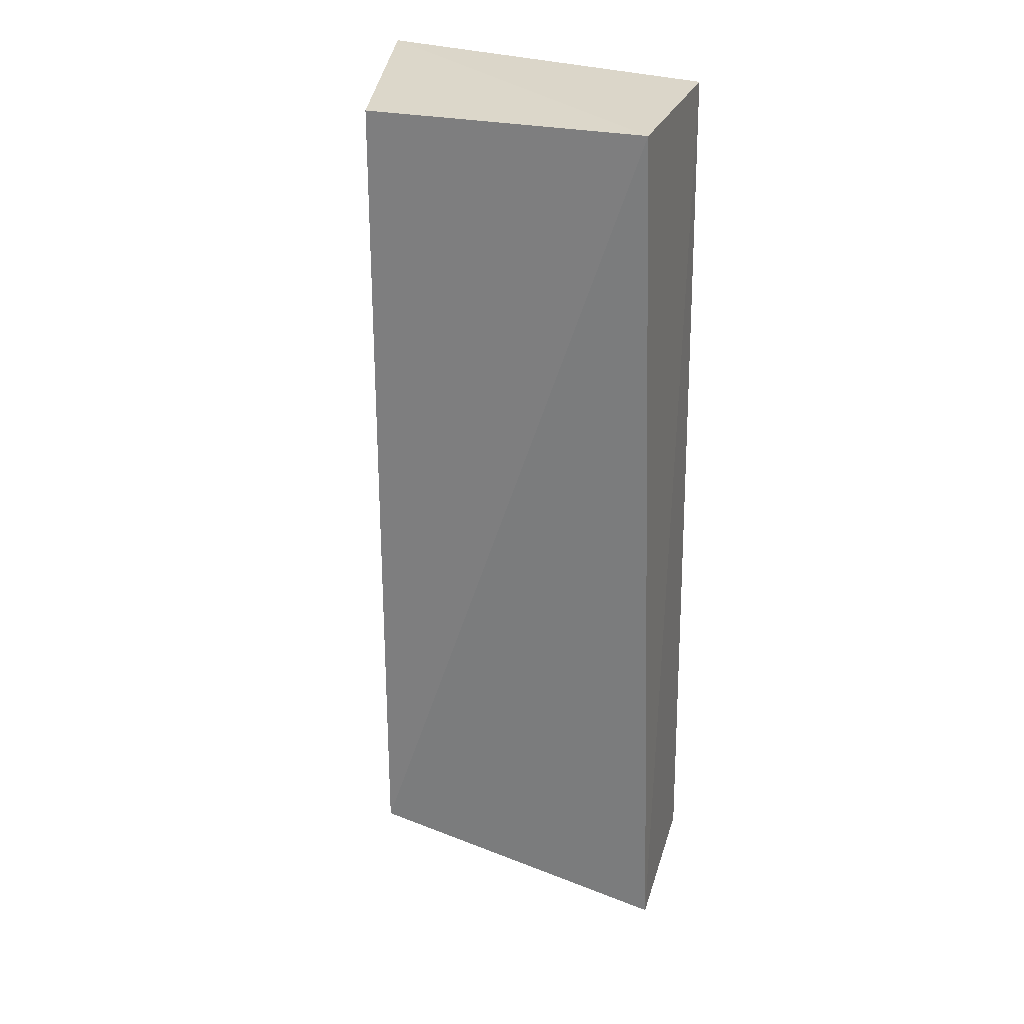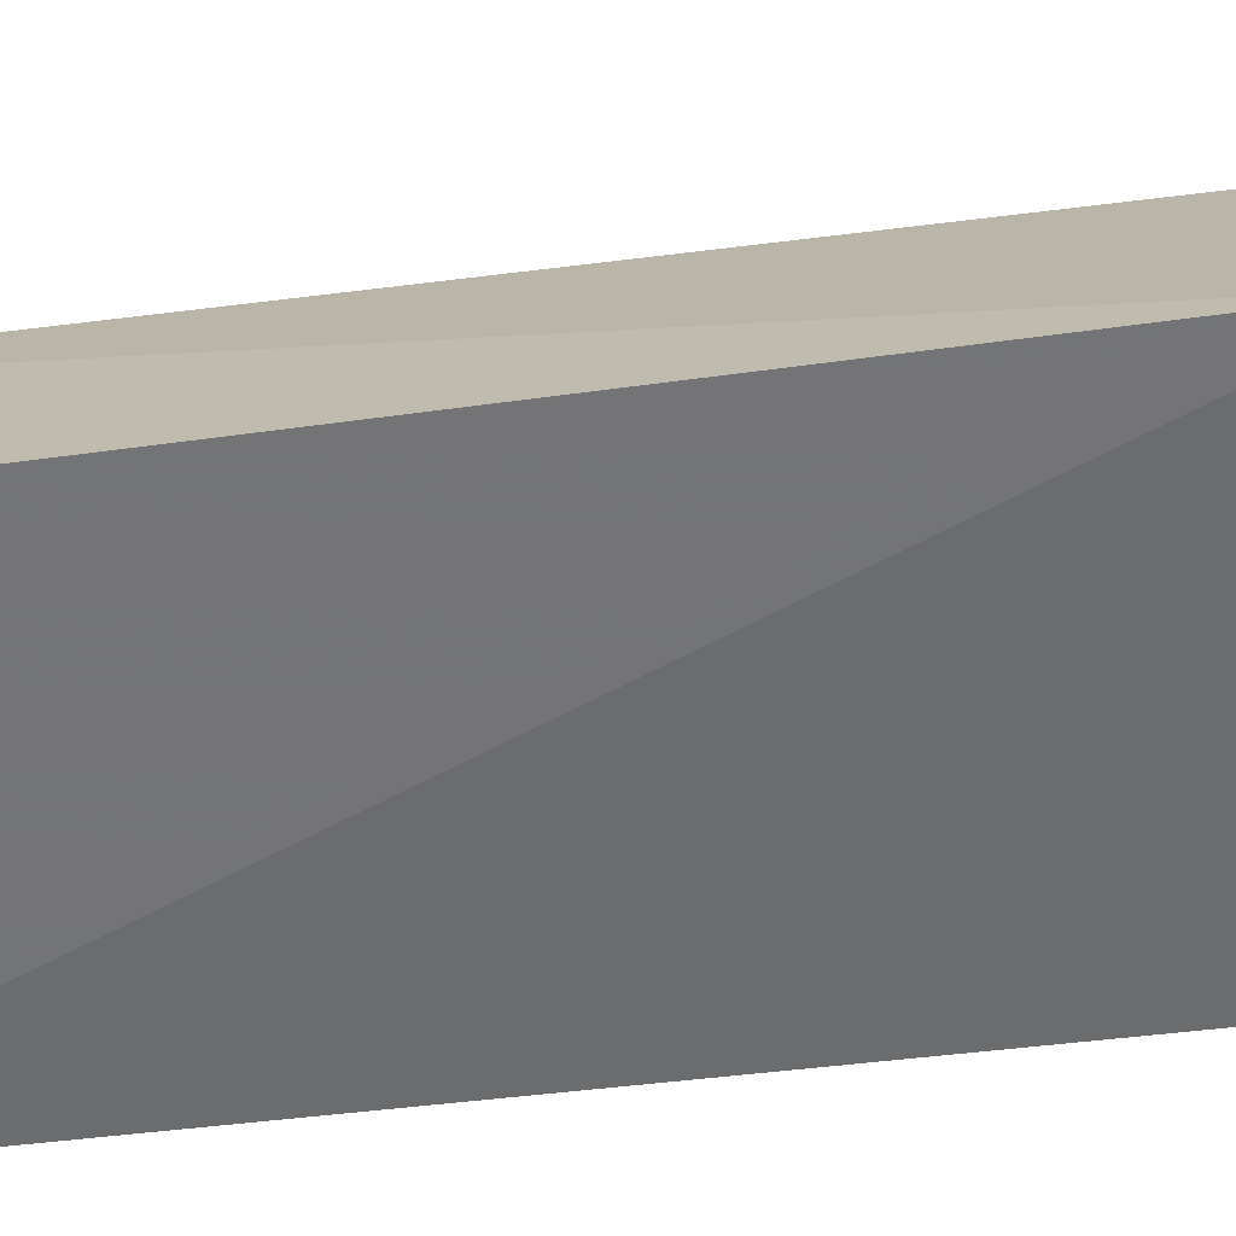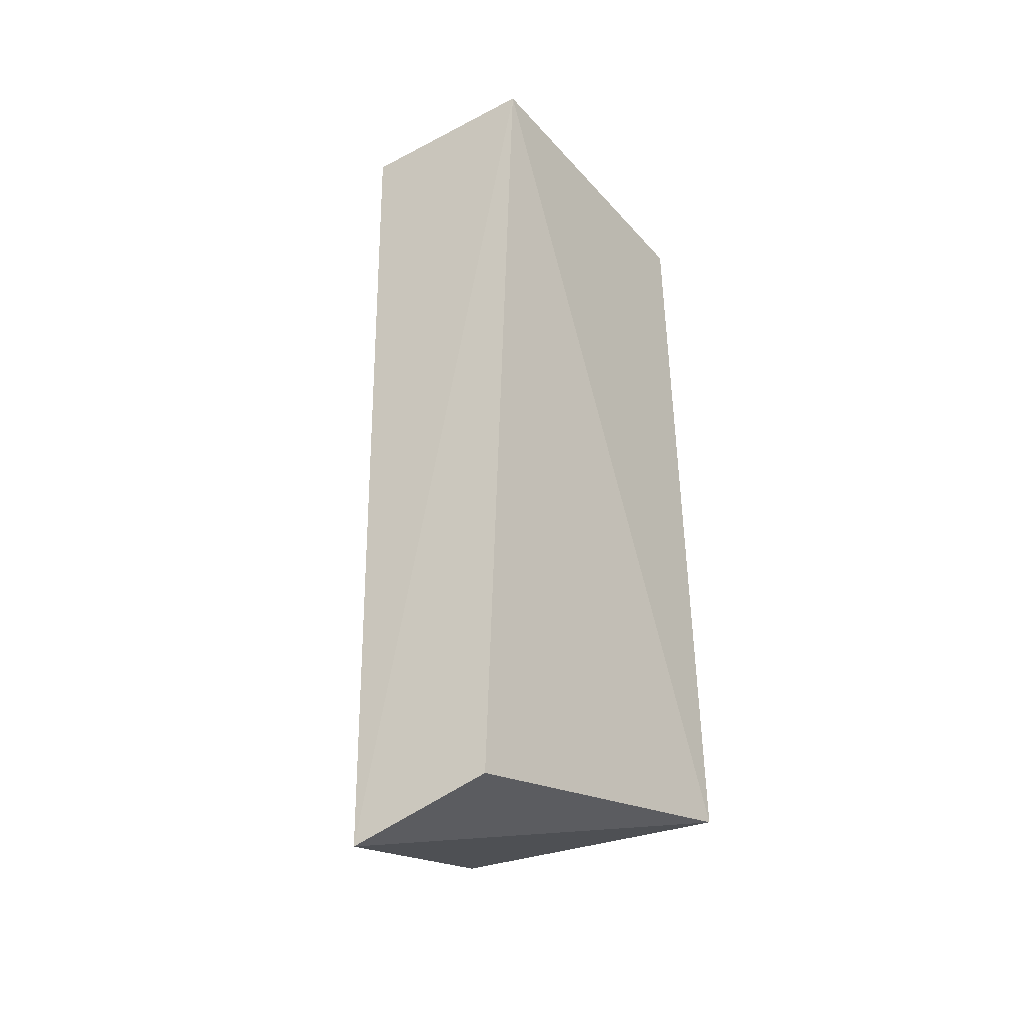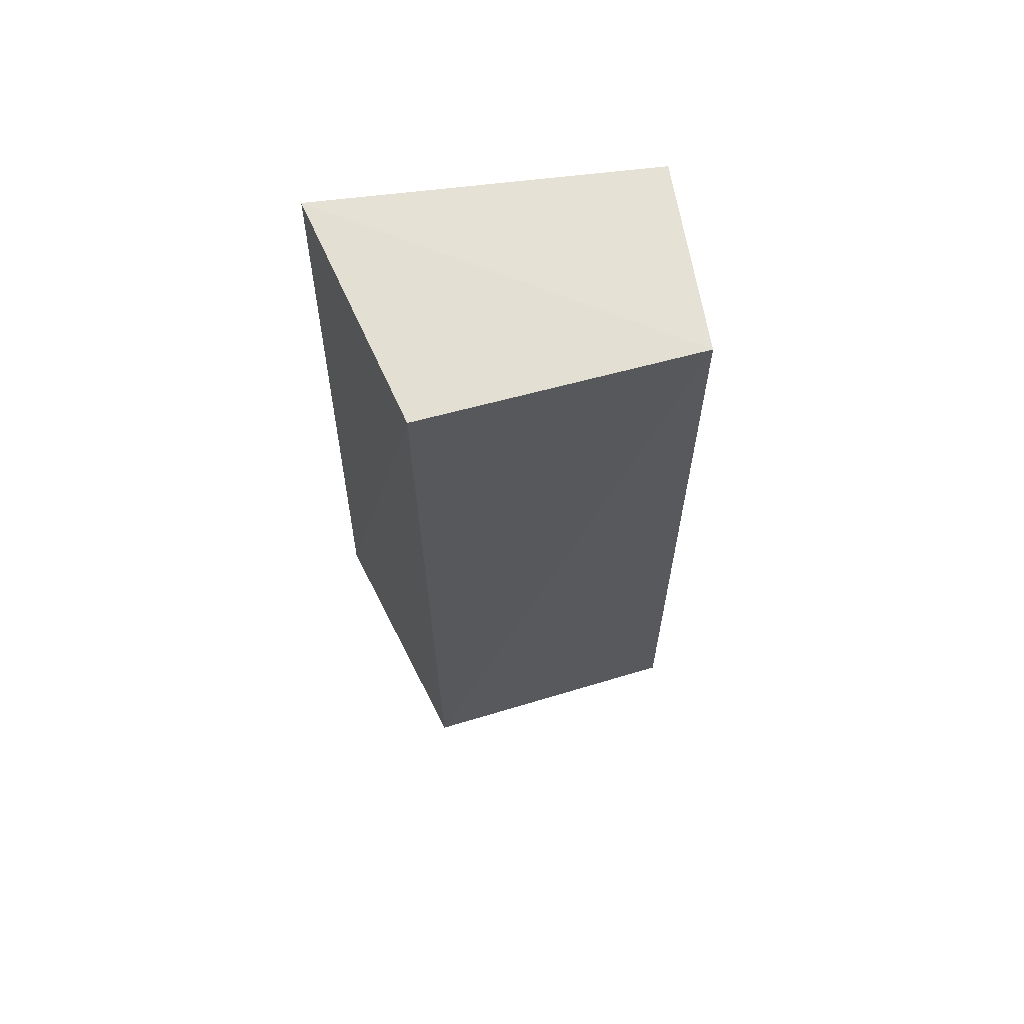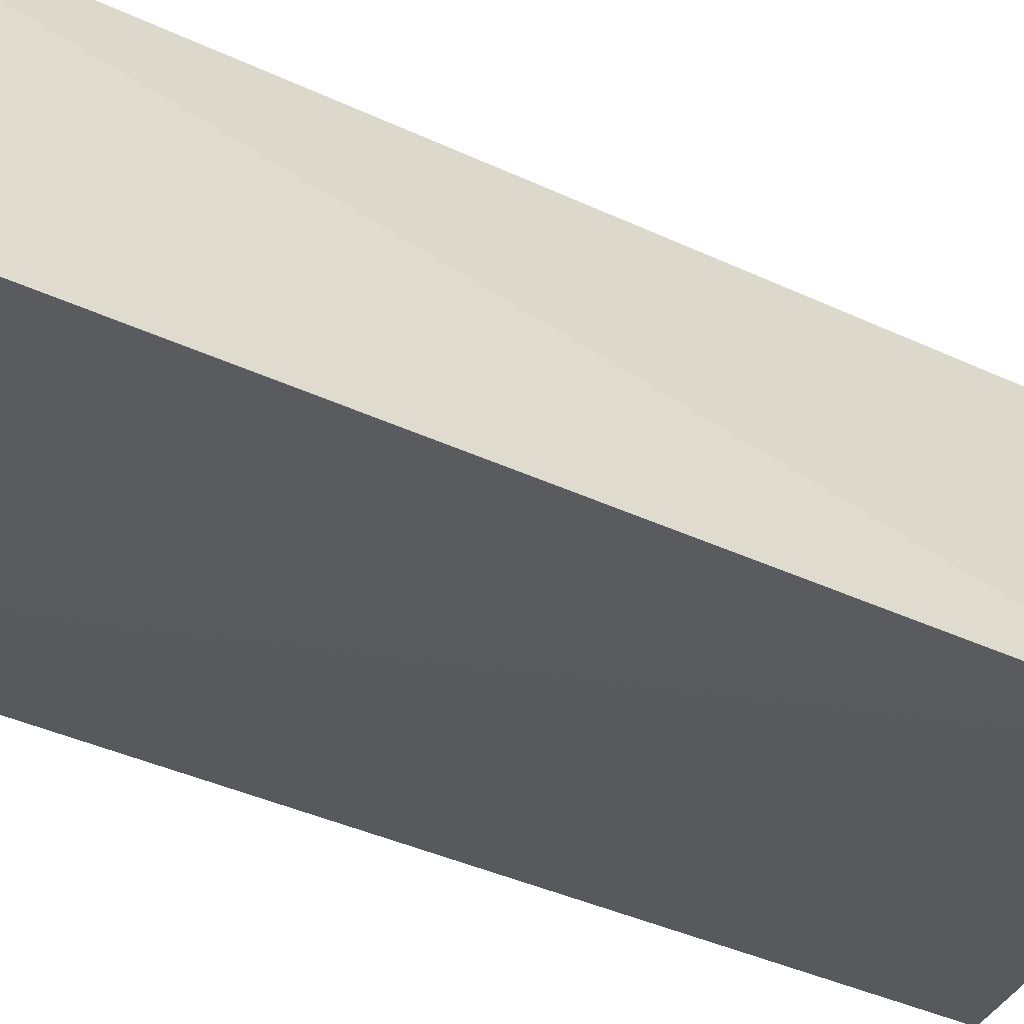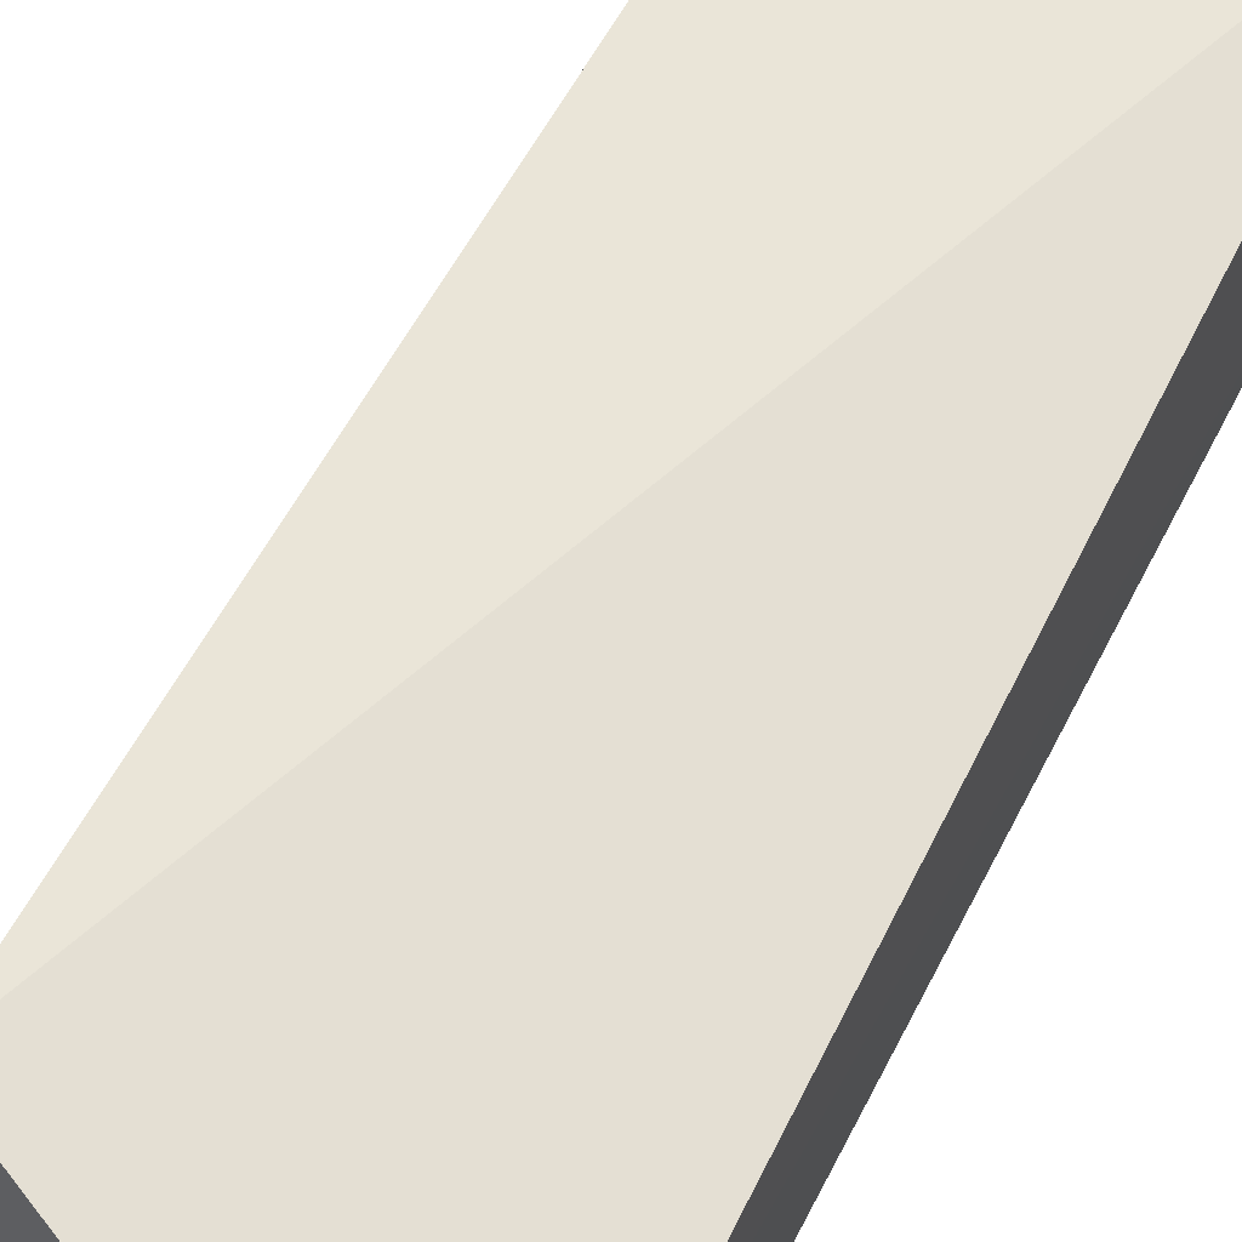
<metadata>
{"format":"obj","ext":"obj","renderer":"f3d","projection":"perspective","resolution":1024,"background":"white","views":[{"elev":28.8,"azim":-160.7,"up":"+Z"},{"elev":-57.8,"azim":97.2,"up":"+Y"},{"elev":-38.2,"azim":-56.3,"up":"+Z"},{"elev":66.1,"azim":170.3,"up":"+Z"},{"elev":-34.0,"azim":55.9,"up":"+Y"},{"elev":58.4,"azim":-152.5,"up":"+Y"}]}
</metadata>
<code>
v 0.1388 -0.01115 -0.09392
v 0.1442 -0.01263 -0.4179
v 0.1138 0.08383 -0.4242
v 0.007569 0.06817 -0.09848
v 0.007569 -0.007588 -0.09848
v 0.1147 0.07949 -0.09626
v 0.0006908 -0.0005797 -0.4603
v -0.0009097 0.05432 -0.4732
f 5 2 1
f 5 1 4
f 6 3 4
f 6 4 1
f 6 1 2
f 6 2 3
f 7 2 5
f 8 3 2
f 8 2 7
f 8 4 3
f 8 7 5
f 8 5 4

</code>
